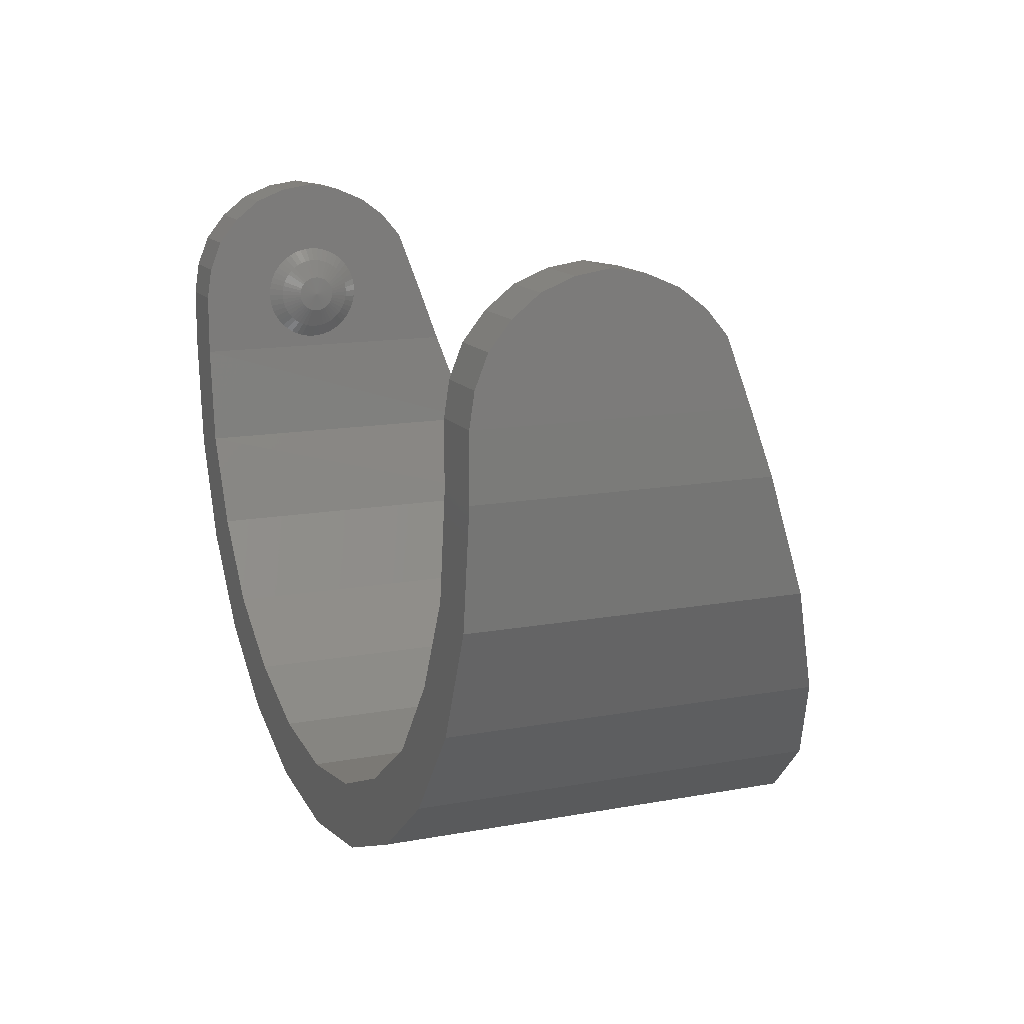
<metadata>
{"format":"stl","ext":"stl","renderer":"f3d","projection":"perspective","resolution":1024,"background":"white","views":[{"elev":13.8,"azim":67.4,"up":"+Z"}]}
</metadata>
<code>
# stl→obj: 422 verts, 792 faces
v 5.814 0.6 0
v 5.94 0.7931 -0.1044
v 5.814 0.5948 -0.0783
v 5.94 0.8 0
v 5.94 0.7727 -0.207
v 5.814 0.5795 -0.1553
v 5.94 0.7391 -0.3062
v 5.814 0.5543 -0.2296
v 5.94 0.6928 -0.4
v 5.814 0.5196 -0.3
v 5.94 0.6347 -0.487
v 5.814 0.476 -0.3653
v 5.94 0.5657 -0.5657
v 5.814 0.4243 -0.4243
v 5.94 0.487 -0.6347
v 5.814 0.3653 -0.476
v 5.94 0.4 -0.6928
v 5.814 0.3 -0.5196
v 5.94 0.3062 -0.7391
v 5.814 0.2296 -0.5543
v 5.94 0.207 -0.7727
v 5.814 0.1553 -0.5795
v 5.94 0.1044 -0.7931
v 5.814 0.0783 -0.5948
v 5.94 0 -0.8
v 5.814 0 -0.6
v 5.94 -0.1044 -0.7931
v 5.814 -0.0783 -0.5948
v 5.94 -0.207 -0.7727
v 5.814 -0.1553 -0.5795
v 5.94 -0.3062 -0.7391
v 5.814 -0.2296 -0.5543
v 5.94 -0.4 -0.6928
v 5.814 -0.3 -0.5196
v 5.94 -0.487 -0.6347
v 5.814 -0.3653 -0.476
v 5.94 -0.5657 -0.5657
v 5.814 -0.4243 -0.4243
v 5.94 -0.6347 -0.487
v 5.814 -0.476 -0.3653
v 5.94 -0.6928 -0.4
v 5.814 -0.5196 -0.3
v 5.94 -0.7391 -0.3062
v 5.814 -0.5543 -0.2296
v 5.94 -0.7727 -0.207
v 5.814 -0.5795 -0.1553
v 5.94 -0.7931 -0.1044
v 5.814 -0.5948 -0.0783
v 5.94 -0.8 0
v 5.814 -0.6 0
v 5.94 -0.7931 0.1044
v 5.814 -0.5948 0.0783
v 5.94 -0.7727 0.207
v 5.814 -0.5795 0.1553
v 5.94 -0.7391 0.3062
v 5.814 -0.5543 0.2296
v 5.94 -0.6928 0.4
v 5.814 -0.5196 0.3
v 5.94 -0.6347 0.487
v 5.814 -0.476 0.3653
v 5.94 -0.5657 0.5657
v 5.814 -0.4243 0.4243
v 5.94 -0.487 0.6347
v 5.814 -0.3653 0.476
v 5.94 -0.4 0.6928
v 5.814 -0.3 0.5196
v 5.94 -0.3062 0.7391
v 5.814 -0.2296 0.5543
v 5.94 -0.207 0.7727
v 5.814 -0.1553 0.5795
v 5.94 -0.1044 0.7931
v 5.814 -0.0783 0.5948
v 5.94 0 0.8
v 5.814 0 0.6
v 5.94 0.1044 0.7931
v 5.814 0.0783 0.5948
v 5.94 0.207 0.7727
v 5.814 0.1553 0.5795
v 5.94 0.3062 0.7391
v 5.814 0.2296 0.5543
v 5.94 0.4 0.6928
v 5.814 0.3 0.5196
v 5.94 0.487 0.6347
v 5.814 0.3653 0.476
v 5.94 0.5657 0.5657
v 5.814 0.4243 0.4243
v 5.94 0.6347 0.487
v 5.814 0.476 0.3653
v 5.94 0.6928 0.4
v 5.814 0.5196 0.3
v 5.94 0.7391 0.3062
v 5.814 0.5543 0.2296
v 5.94 0.7727 0.207
v 5.814 0.5795 0.1553
v 5.94 0.7931 0.1044
v 5.814 0.5948 0.0783
v 5.688 0.2974 -0.0392
v 5.688 0.3 0
v 5.688 0.2898 -0.0776
v 5.688 0.2772 -0.1148
v 5.688 0.2598 -0.15
v 5.688 0.238 -0.1826
v 5.688 0.2121 -0.2121
v 5.688 0.1826 -0.238
v 5.688 0.15 -0.2598
v 5.688 0.1148 -0.2772
v 5.688 0.0776 -0.2898
v 5.688 0.0392 -0.2974
v 5.688 0 -0.3
v 5.688 -0.0392 -0.2974
v 5.688 -0.0776 -0.2898
v 5.688 -0.1148 -0.2772
v 5.688 -0.15 -0.2598
v 5.688 -0.1826 -0.238
v 5.688 -0.2121 -0.2121
v 5.688 -0.238 -0.1826
v 5.688 -0.2598 -0.15
v 5.688 -0.2772 -0.1148
v 5.688 -0.2898 -0.0776
v 5.688 -0.2974 -0.0392
v 5.688 -0.3 0
v 5.688 -0.2974 0.0392
v 5.688 -0.2898 0.0776
v 5.688 -0.2772 0.1148
v 5.688 -0.2598 0.15
v 5.688 -0.238 0.1826
v 5.688 -0.2121 0.2121
v 5.688 -0.1826 0.238
v 5.688 -0.15 0.2598
v 5.688 -0.1148 0.2772
v 5.688 -0.0776 0.2898
v 5.688 -0.0392 0.2974
v 5.688 0 0.3
v 5.688 0.0392 0.2974
v 5.688 0.0776 0.2898
v 5.688 0.1148 0.2772
v 5.688 0.15 0.2598
v 5.688 0.1826 0.238
v 5.688 0.2121 0.2121
v 5.688 0.238 0.1826
v 5.688 0.2598 0.15
v 5.688 0.2772 0.1148
v 5.688 0.2898 0.0776
v 5.688 0.2974 0.0392
v 5.66 0 0
v 5.688 0.2381 -0.1827
v 5.688 0.2122 -0.2122
v 5.688 0.1827 -0.2381
v 5.688 -0.1827 -0.2381
v 5.688 -0.2122 -0.2122
v 5.688 -0.2381 -0.1827
v 5.688 -0.2381 0.1827
v 5.688 -0.2122 0.2122
v 5.688 -0.1827 0.2381
v 5.688 0.1827 0.2381
v 5.688 0.2122 0.2122
v 5.688 0.2381 0.1827
v 5.94 0.8 0.8
v 5.94 -0.8 0.8
v 5.94 -0.8 -0.8
v 5.94 0.8 -0.8
v 5.94 -1.95 -0.9752
v 5.94 2.416 -0.9752
v 5.94 2.06 0
v 5.94 1.689 0.9752
v 5.94 1.373 1.354
v 5.94 -1.689 0.9752
v 5.94 -1.95 0
v 5.94 -1.875 0.5024
v 5.94 0.5024 1.856
v 5.94 0.9752 1.653
v 5.94 -1.373 1.373
v 5.94 -0.9752 1.689
v 5.94 -0.5024 1.875
v 5.94 0 1.95
v 6.588 -1.95 -2.74
v 6.82 -1.95 -0.9752
v 5.745 -1.95 -2.533
v 5.906 -1.95 -4.385
v 5.095 -1.95 -3.926
v 4.16 -1.95 -5.145
v 4.822 -1.95 -5.798
v 3.41 -1.95 -6.881
v 2.912 -1.95 -6.02
v 1.765 -1.95 -7.563
v 1.508 -1.95 -6.602
v 0 -1.95 -6.8
v 0 -1.95 -7.795
v 6.82 2.416 -0.9752
v 6.588 3.058 -2.74
v 5.768 2.965 -2.533
v 5.095 3.476 -3.926
v 5.906 3.657 -4.385
v 4.16 3.915 -5.145
v 4.822 4.171 -5.798
v 3.41 4.566 -6.881
v 2.912 4.252 -6.02
v 1.508 4.464 -6.602
v 1.765 4.814 -7.563
v 0 4.536 -6.8
v 0 4.898 -7.795
v 6.825 1.689 0.9752
v 6.825 -1.875 0.5024
v 6.825 -1.95 0
v 6.825 2.06 0
v 6.825 1.373 1.354
v 6.825 -1.689 0.9752
v 6.825 0.9752 1.653
v 6.825 -1.373 1.373
v 6.825 0.5024 1.856
v 6.825 -0.9752 1.689
v 6.825 0 1.95
v 6.825 -0.5024 1.875
v -5.814 0.6 0
v -5.94 0.7931 -0.1044
v -5.814 0.5948 -0.0783
v -5.94 0.8 0
v -5.94 0.7727 -0.207
v -5.814 0.5795 -0.1553
v -5.94 0.7391 -0.3062
v -5.814 0.5543 -0.2296
v -5.94 0.6928 -0.4
v -5.814 0.5196 -0.3
v -5.94 0.6347 -0.487
v -5.814 0.476 -0.3653
v -5.94 0.5657 -0.5657
v -5.814 0.4243 -0.4243
v -5.94 0.487 -0.6347
v -5.814 0.3653 -0.476
v -5.94 0.4 -0.6928
v -5.814 0.3 -0.5196
v -5.94 0.3062 -0.7391
v -5.814 0.2296 -0.5543
v -5.94 0.207 -0.7727
v -5.814 0.1553 -0.5795
v -5.94 0.1044 -0.7931
v -5.814 0.0783 -0.5948
v -5.94 0 -0.8
v -5.814 0 -0.6
v -5.94 -0.1044 -0.7931
v -5.814 -0.0783 -0.5948
v -5.94 -0.207 -0.7727
v -5.814 -0.1553 -0.5795
v -5.94 -0.3062 -0.7391
v -5.814 -0.2296 -0.5543
v -5.94 -0.4 -0.6928
v -5.814 -0.3 -0.5196
v -5.94 -0.487 -0.6347
v -5.814 -0.3653 -0.476
v -5.94 -0.5657 -0.5657
v -5.814 -0.4243 -0.4243
v -5.94 -0.6347 -0.487
v -5.814 -0.476 -0.3653
v -5.94 -0.6928 -0.4
v -5.814 -0.5196 -0.3
v -5.94 -0.7391 -0.3062
v -5.814 -0.5543 -0.2296
v -5.94 -0.7727 -0.207
v -5.814 -0.5795 -0.1553
v -5.94 -0.7931 -0.1044
v -5.814 -0.5948 -0.0783
v -5.94 -0.8 0
v -5.814 -0.6 0
v -5.94 -0.7931 0.1044
v -5.814 -0.5948 0.0783
v -5.94 -0.7727 0.207
v -5.814 -0.5795 0.1553
v -5.94 -0.7391 0.3062
v -5.814 -0.5543 0.2296
v -5.94 -0.6928 0.4
v -5.814 -0.5196 0.3
v -5.94 -0.6347 0.487
v -5.814 -0.476 0.3653
v -5.94 -0.5657 0.5657
v -5.814 -0.4243 0.4243
v -5.94 -0.487 0.6347
v -5.814 -0.3653 0.476
v -5.94 -0.4 0.6928
v -5.814 -0.3 0.5196
v -5.94 -0.3062 0.7391
v -5.814 -0.2296 0.5543
v -5.94 -0.207 0.7727
v -5.814 -0.1553 0.5795
v -5.94 -0.1044 0.7931
v -5.814 -0.0783 0.5948
v -5.94 0 0.8
v -5.814 0 0.6
v -5.94 0.1044 0.7931
v -5.814 0.0783 0.5948
v -5.94 0.207 0.7727
v -5.814 0.1553 0.5795
v -5.94 0.3062 0.7391
v -5.814 0.2296 0.5543
v -5.94 0.4 0.6928
v -5.814 0.3 0.5196
v -5.94 0.487 0.6347
v -5.814 0.3653 0.476
v -5.94 0.5657 0.5657
v -5.814 0.4243 0.4243
v -5.94 0.6347 0.487
v -5.814 0.476 0.3653
v -5.94 0.6928 0.4
v -5.814 0.5196 0.3
v -5.94 0.7391 0.3062
v -5.814 0.5543 0.2296
v -5.94 0.7727 0.207
v -5.814 0.5795 0.1553
v -5.94 0.7931 0.1044
v -5.814 0.5948 0.0783
v -5.688 0.2974 -0.0392
v -5.688 0.3 0
v -5.688 0.2898 -0.0776
v -5.688 0.2772 -0.1148
v -5.688 0.2598 -0.15
v -5.688 0.238 -0.1826
v -5.688 0.2121 -0.2121
v -5.688 0.1826 -0.238
v -5.688 0.15 -0.2598
v -5.688 0.1148 -0.2772
v -5.688 0.0776 -0.2898
v -5.688 0.0392 -0.2974
v -5.688 0 -0.3
v -5.688 -0.0392 -0.2974
v -5.688 -0.0776 -0.2898
v -5.688 -0.1148 -0.2772
v -5.688 -0.15 -0.2598
v -5.688 -0.1826 -0.238
v -5.688 -0.2121 -0.2121
v -5.688 -0.238 -0.1826
v -5.688 -0.2598 -0.15
v -5.688 -0.2772 -0.1148
v -5.688 -0.2898 -0.0776
v -5.688 -0.2974 -0.0392
v -5.688 -0.3 0
v -5.688 -0.2974 0.0392
v -5.688 -0.2898 0.0776
v -5.688 -0.2772 0.1148
v -5.688 -0.2598 0.15
v -5.688 -0.238 0.1826
v -5.688 -0.2121 0.2121
v -5.688 -0.1826 0.238
v -5.688 -0.15 0.2598
v -5.688 -0.1148 0.2772
v -5.688 -0.0776 0.2898
v -5.688 -0.0392 0.2974
v -5.688 0 0.3
v -5.688 0.0392 0.2974
v -5.688 0.0776 0.2898
v -5.688 0.1148 0.2772
v -5.688 0.15 0.2598
v -5.688 0.1826 0.238
v -5.688 0.2121 0.2121
v -5.688 0.238 0.1826
v -5.688 0.2598 0.15
v -5.688 0.2772 0.1148
v -5.688 0.2898 0.0776
v -5.688 0.2974 0.0392
v -5.66 0 0
v -5.688 0.2381 -0.1827
v -5.688 0.2122 -0.2122
v -5.688 0.1827 -0.2381
v -5.688 -0.1827 -0.2381
v -5.688 -0.2122 -0.2122
v -5.688 -0.2381 -0.1827
v -5.688 -0.2381 0.1827
v -5.688 -0.2122 0.2122
v -5.688 -0.1827 0.2381
v -5.688 0.1827 0.2381
v -5.688 0.2122 0.2122
v -5.688 0.2381 0.1827
v -5.94 0.8 0.8
v -5.94 -0.8 0.8
v -5.94 -0.8 -0.8
v -5.94 0.8 -0.8
v -5.94 -1.95 -0.9752
v -5.94 2.416 -0.9752
v -5.94 2.06 0
v -5.94 1.689 0.9752
v -5.94 1.373 1.354
v -5.94 -1.689 0.9752
v -5.94 -1.95 0
v -5.94 -1.875 0.5024
v -5.94 0.5024 1.856
v -5.94 -1.373 1.373
v -5.94 0.9752 1.653
v -5.94 -0.9752 1.689
v -5.94 -0.5024 1.875
v -5.94 0 1.95
v -6.588 -1.95 -2.74
v -6.82 -1.95 -0.9752
v -5.745 -1.95 -2.533
v -5.906 -1.95 -4.385
v -5.095 -1.95 -3.926
v -4.822 -1.95 -5.798
v -4.16 -1.95 -5.145
v -3.41 -1.95 -6.881
v -2.912 -1.95 -6.02
v -1.765 -1.95 -7.563
v -1.508 -1.95 -6.602
v -6.82 2.416 -0.9752
v -6.588 3.058 -2.74
v -5.768 2.965 -2.533
v -5.095 3.476 -3.926
v -5.906 3.657 -4.385
v -4.16 3.915 -5.145
v -4.822 4.171 -5.798
v -2.912 4.252 -6.02
v -3.41 4.566 -6.881
v -1.508 4.464 -6.602
v -1.765 4.814 -7.563
v -6.825 1.689 0.9752
v -6.825 -1.95 0
v -6.825 -1.875 0.5024
v -6.825 2.06 0
v -6.825 1.373 1.354
v -6.825 -1.689 0.9752
v -6.825 0.9752 1.653
v -6.825 -1.373 1.373
v -6.825 0.5024 1.856
v -6.825 -0.9752 1.689
v -6.825 0 1.95
v -6.825 -0.5024 1.875
f 1 2 3
f 2 1 4
f 3 5 6
f 5 3 2
f 6 7 8
f 7 6 5
f 8 9 10
f 9 8 7
f 10 11 12
f 11 10 9
f 12 13 14
f 13 12 11
f 14 15 16
f 15 14 13
f 16 17 18
f 17 16 15
f 18 19 20
f 19 18 17
f 20 21 22
f 21 20 19
f 22 23 24
f 23 22 21
f 24 25 26
f 25 24 23
f 26 27 28
f 27 26 25
f 28 29 30
f 29 28 27
f 30 31 32
f 31 30 29
f 32 33 34
f 33 32 31
f 34 35 36
f 35 34 33
f 36 37 38
f 37 36 35
f 38 39 40
f 39 38 37
f 40 41 42
f 41 40 39
f 42 43 44
f 43 42 41
f 44 45 46
f 45 44 43
f 46 47 48
f 47 46 45
f 48 49 50
f 49 48 47
f 50 51 52
f 51 50 49
f 52 53 54
f 53 52 51
f 54 55 56
f 55 54 53
f 56 57 58
f 57 56 55
f 58 59 60
f 59 58 57
f 60 61 62
f 61 60 59
f 62 63 64
f 63 62 61
f 64 65 66
f 65 64 63
f 66 67 68
f 67 66 65
f 68 69 70
f 69 68 67
f 70 71 72
f 71 70 69
f 72 73 74
f 73 72 71
f 74 75 76
f 75 74 73
f 76 77 78
f 77 76 75
f 78 79 80
f 79 78 77
f 80 81 82
f 81 80 79
f 82 83 84
f 83 82 81
f 84 85 86
f 85 84 83
f 86 87 88
f 87 86 85
f 88 89 90
f 89 88 87
f 90 91 92
f 91 90 89
f 92 93 94
f 93 92 91
f 94 95 96
f 95 94 93
f 96 4 1
f 4 96 95
f 97 1 3
f 1 97 98
f 99 3 6
f 3 99 97
f 100 6 8
f 6 100 99
f 101 8 10
f 8 101 100
f 102 10 12
f 10 102 101
f 103 12 14
f 12 103 102
f 104 14 16
f 14 104 103
f 105 16 18
f 16 105 104
f 106 18 20
f 18 106 105
f 107 20 22
f 20 107 106
f 108 22 24
f 22 108 107
f 109 24 26
f 24 109 108
f 110 26 28
f 26 110 109
f 111 28 30
f 28 111 110
f 112 30 32
f 30 112 111
f 113 32 34
f 32 113 112
f 114 34 36
f 34 114 113
f 115 36 38
f 36 115 114
f 116 38 40
f 38 116 115
f 117 40 42
f 40 117 116
f 118 42 44
f 42 118 117
f 119 44 46
f 44 119 118
f 120 46 48
f 46 120 119
f 121 48 50
f 48 121 120
f 122 50 52
f 50 122 121
f 123 52 54
f 52 123 122
f 124 54 56
f 54 124 123
f 125 56 58
f 56 125 124
f 126 58 60
f 58 126 125
f 127 60 62
f 60 127 126
f 128 62 64
f 62 128 127
f 129 64 66
f 64 129 128
f 130 66 68
f 66 130 129
f 131 68 70
f 68 131 130
f 132 70 72
f 70 132 131
f 133 72 74
f 72 133 132
f 134 74 76
f 74 134 133
f 135 76 78
f 76 135 134
f 136 78 80
f 78 136 135
f 137 80 82
f 80 137 136
f 138 82 84
f 82 138 137
f 139 84 86
f 84 139 138
f 140 86 88
f 86 140 139
f 141 88 90
f 88 141 140
f 142 90 92
f 90 142 141
f 143 92 94
f 92 143 142
f 144 94 96
f 94 144 143
f 98 96 1
f 96 98 144
f 145 98 97
f 145 97 99
f 145 99 100
f 101 145 100
f 145 101 146
f 145 146 147
f 145 147 148
f 145 148 105
f 106 145 105
f 145 106 107
f 145 107 108
f 145 108 109
f 145 109 110
f 145 110 111
f 145 111 112
f 113 145 112
f 145 113 149
f 145 149 150
f 145 150 151
f 145 151 117
f 118 145 117
f 145 118 119
f 145 119 120
f 145 120 121
f 145 121 122
f 145 122 123
f 145 123 124
f 125 145 124
f 145 125 152
f 145 152 153
f 145 153 154
f 145 154 129
f 130 145 129
f 145 130 131
f 145 131 132
f 145 132 133
f 145 133 134
f 145 134 135
f 145 135 136
f 137 145 136
f 145 137 155
f 145 155 156
f 145 156 157
f 145 157 141
f 142 145 141
f 145 142 143
f 145 143 144
f 145 144 98
f 95 158 4
f 93 158 95
f 91 158 93
f 89 158 91
f 87 158 89
f 85 158 87
f 83 158 85
f 81 158 83
f 79 158 81
f 77 158 79
f 75 158 77
f 73 158 75
f 71 159 73
f 69 159 71
f 67 159 69
f 65 159 67
f 63 159 65
f 61 159 63
f 59 159 61
f 57 159 59
f 55 159 57
f 53 159 55
f 51 159 53
f 49 159 51
f 47 160 49
f 45 160 47
f 43 160 45
f 41 160 43
f 39 160 41
f 37 160 39
f 35 160 37
f 33 160 35
f 31 160 33
f 29 160 31
f 27 160 29
f 25 160 27
f 23 161 25
f 21 161 23
f 19 161 21
f 17 161 19
f 15 161 17
f 13 161 15
f 11 161 13
f 9 161 11
f 7 161 9
f 5 161 7
f 2 161 5
f 4 161 2
f 162 160 25
f 162 25 161
f 161 163 162
f 161 4 164
f 164 163 161
f 165 164 4
f 4 158 165
f 73 166 165
f 165 158 73
f 166 73 159
f 159 167 166
f 167 159 49
f 167 49 168
f 168 169 167
f 162 168 49
f 49 160 162
f 170 171 172
f 172 173 170
f 171 166 167
f 167 172 171
f 170 173 174
f 174 175 170
f 176 177 162
f 162 178 176
f 179 176 178
f 178 180 179
f 180 181 182
f 182 179 180
f 183 182 181
f 181 184 183
f 185 183 184
f 184 186 185
f 186 187 188
f 188 185 186
f 189 190 163
f 190 191 163
f 192 191 190
f 190 193 192
f 194 192 193
f 193 195 194
f 195 196 197
f 197 194 195
f 198 197 196
f 196 199 198
f 200 198 199
f 199 201 200
f 189 177 176
f 176 190 189
f 202 203 204
f 204 205 202
f 206 207 203
f 203 202 206
f 207 206 208
f 208 209 207
f 209 208 210
f 210 211 209
f 211 210 212
f 212 213 211
f 202 205 164
f 164 165 202
f 166 171 208
f 208 206 166
f 206 202 165
f 165 166 206
f 212 210 170
f 170 175 212
f 171 170 210
f 210 208 171
f 213 212 175
f 175 174 213
f 174 173 211
f 211 213 174
f 173 172 209
f 209 211 173
f 207 209 172
f 172 167 207
f 167 169 203
f 203 207 167
f 204 203 169
f 169 168 204
f 205 204 177
f 177 189 205
f 163 164 205
f 205 189 163
f 177 204 168
f 168 162 177
f 184 181 194
f 194 197 184
f 186 184 197
f 197 198 186
f 187 186 198
f 198 200 187
f 191 178 162
f 162 163 191
f 192 180 178
f 178 191 192
f 192 194 181
f 181 180 192
f 214 215 216
f 215 214 217
f 216 218 219
f 218 216 215
f 219 220 221
f 220 219 218
f 221 222 223
f 222 221 220
f 223 224 225
f 224 223 222
f 225 226 227
f 226 225 224
f 227 228 229
f 228 227 226
f 229 230 231
f 230 229 228
f 231 232 233
f 232 231 230
f 233 234 235
f 234 233 232
f 235 236 237
f 236 235 234
f 237 238 239
f 238 237 236
f 239 240 241
f 240 239 238
f 241 242 243
f 242 241 240
f 243 244 245
f 244 243 242
f 245 246 247
f 246 245 244
f 247 248 249
f 248 247 246
f 249 250 251
f 250 249 248
f 251 252 253
f 252 251 250
f 253 254 255
f 254 253 252
f 255 256 257
f 256 255 254
f 257 258 259
f 258 257 256
f 259 260 261
f 260 259 258
f 261 262 263
f 262 261 260
f 263 264 265
f 264 263 262
f 265 266 267
f 266 265 264
f 267 268 269
f 268 267 266
f 269 270 271
f 270 269 268
f 271 272 273
f 272 271 270
f 273 274 275
f 274 273 272
f 275 276 277
f 276 275 274
f 277 278 279
f 278 277 276
f 279 280 281
f 280 279 278
f 281 282 283
f 282 281 280
f 283 284 285
f 284 283 282
f 285 286 287
f 286 285 284
f 287 288 289
f 288 287 286
f 289 290 291
f 290 289 288
f 291 292 293
f 292 291 290
f 293 294 295
f 294 293 292
f 295 296 297
f 296 295 294
f 297 298 299
f 298 297 296
f 299 300 301
f 300 299 298
f 301 302 303
f 302 301 300
f 303 304 305
f 304 303 302
f 305 306 307
f 306 305 304
f 307 308 309
f 308 307 306
f 309 217 214
f 217 309 308
f 310 214 216
f 214 310 311
f 312 216 219
f 216 312 310
f 313 219 221
f 219 313 312
f 314 221 223
f 221 314 313
f 315 223 225
f 223 315 314
f 316 225 227
f 225 316 315
f 317 227 229
f 227 317 316
f 318 229 231
f 229 318 317
f 319 231 233
f 231 319 318
f 320 233 235
f 233 320 319
f 321 235 237
f 235 321 320
f 322 237 239
f 237 322 321
f 323 239 241
f 239 323 322
f 324 241 243
f 241 324 323
f 325 243 245
f 243 325 324
f 326 245 247
f 245 326 325
f 327 247 249
f 247 327 326
f 328 249 251
f 249 328 327
f 329 251 253
f 251 329 328
f 330 253 255
f 253 330 329
f 331 255 257
f 255 331 330
f 332 257 259
f 257 332 331
f 333 259 261
f 259 333 332
f 334 261 263
f 261 334 333
f 335 263 265
f 263 335 334
f 336 265 267
f 265 336 335
f 337 267 269
f 267 337 336
f 338 269 271
f 269 338 337
f 339 271 273
f 271 339 338
f 340 273 275
f 273 340 339
f 341 275 277
f 275 341 340
f 342 277 279
f 277 342 341
f 343 279 281
f 279 343 342
f 344 281 283
f 281 344 343
f 345 283 285
f 283 345 344
f 346 285 287
f 285 346 345
f 347 287 289
f 287 347 346
f 348 289 291
f 289 348 347
f 349 291 293
f 291 349 348
f 350 293 295
f 293 350 349
f 351 295 297
f 295 351 350
f 352 297 299
f 297 352 351
f 353 299 301
f 299 353 352
f 354 301 303
f 301 354 353
f 355 303 305
f 303 355 354
f 356 305 307
f 305 356 355
f 357 307 309
f 307 357 356
f 311 309 214
f 309 311 357
f 358 311 310
f 358 310 312
f 358 312 313
f 314 358 313
f 358 314 359
f 358 359 360
f 358 360 361
f 358 361 318
f 319 358 318
f 358 319 320
f 358 320 321
f 358 321 322
f 358 322 323
f 358 323 324
f 358 324 325
f 326 358 325
f 358 326 362
f 358 362 363
f 358 363 364
f 358 364 330
f 331 358 330
f 358 331 332
f 358 332 333
f 358 333 334
f 358 334 335
f 358 335 336
f 358 336 337
f 338 358 337
f 358 338 365
f 358 365 366
f 358 366 367
f 358 367 342
f 343 358 342
f 358 343 344
f 358 344 345
f 358 345 346
f 358 346 347
f 358 347 348
f 358 348 349
f 350 358 349
f 358 350 368
f 358 368 369
f 358 369 370
f 358 370 354
f 355 358 354
f 358 355 356
f 358 356 357
f 358 357 311
f 308 371 217
f 306 371 308
f 304 371 306
f 302 371 304
f 300 371 302
f 298 371 300
f 296 371 298
f 294 371 296
f 292 371 294
f 290 371 292
f 288 371 290
f 286 371 288
f 284 372 286
f 282 372 284
f 280 372 282
f 278 372 280
f 276 372 278
f 274 372 276
f 272 372 274
f 270 372 272
f 268 372 270
f 266 372 268
f 264 372 266
f 262 372 264
f 260 373 262
f 258 373 260
f 256 373 258
f 254 373 256
f 252 373 254
f 250 373 252
f 248 373 250
f 246 373 248
f 244 373 246
f 242 373 244
f 240 373 242
f 238 373 240
f 236 374 238
f 234 374 236
f 232 374 234
f 230 374 232
f 228 374 230
f 226 374 228
f 224 374 226
f 222 374 224
f 220 374 222
f 218 374 220
f 215 374 218
f 217 374 215
f 375 238 373
f 375 374 238
f 374 375 376
f 374 377 217
f 377 374 376
f 378 217 377
f 217 378 371
f 286 378 379
f 378 286 371
f 379 372 286
f 372 379 380
f 380 262 372
f 380 381 262
f 381 380 382
f 375 262 381
f 262 375 373
f 383 384 385
f 384 383 386
f 385 380 379
f 380 385 384
f 383 387 386
f 387 383 388
f 389 375 390
f 375 389 391
f 392 391 389
f 391 392 393
f 393 394 395
f 394 393 392
f 396 395 394
f 395 396 397
f 398 397 396
f 397 398 399
f 399 188 187
f 188 399 398
f 400 376 401
f 401 376 402
f 403 401 402
f 401 403 404
f 405 404 403
f 404 405 406
f 406 407 408
f 407 406 405
f 409 408 407
f 408 409 410
f 200 410 409
f 410 200 201
f 400 389 390
f 389 400 401
f 411 412 413
f 412 411 414
f 415 413 416
f 413 415 411
f 416 417 415
f 417 416 418
f 418 419 417
f 419 418 420
f 420 421 419
f 421 420 422
f 411 377 414
f 377 411 378
f 379 417 385
f 417 379 415
f 415 378 411
f 378 415 379
f 421 383 419
f 383 421 388
f 385 419 383
f 419 385 417
f 422 388 421
f 388 422 387
f 387 420 386
f 420 387 422
f 386 418 384
f 418 386 420
f 416 384 418
f 384 416 380
f 380 413 382
f 413 380 416
f 412 382 413
f 382 412 381
f 414 390 412
f 390 414 400
f 376 414 377
f 414 376 400
f 390 381 412
f 381 390 375
f 397 405 395
f 405 397 407
f 399 407 397
f 407 399 409
f 187 409 399
f 409 187 200
f 402 375 391
f 375 402 376
f 403 391 393
f 391 403 402
f 403 395 405
f 395 403 393
f 190 176 179
f 179 193 190
f 182 195 193
f 193 179 182
f 183 196 195
f 195 182 183
f 185 199 196
f 196 183 185
f 188 201 199
f 199 185 188
f 398 410 201
f 201 188 398
f 410 398 396
f 396 408 410
f 408 396 394
f 394 406 408
f 406 394 392
f 392 404 406
f 389 401 404
f 404 392 389

</code>
